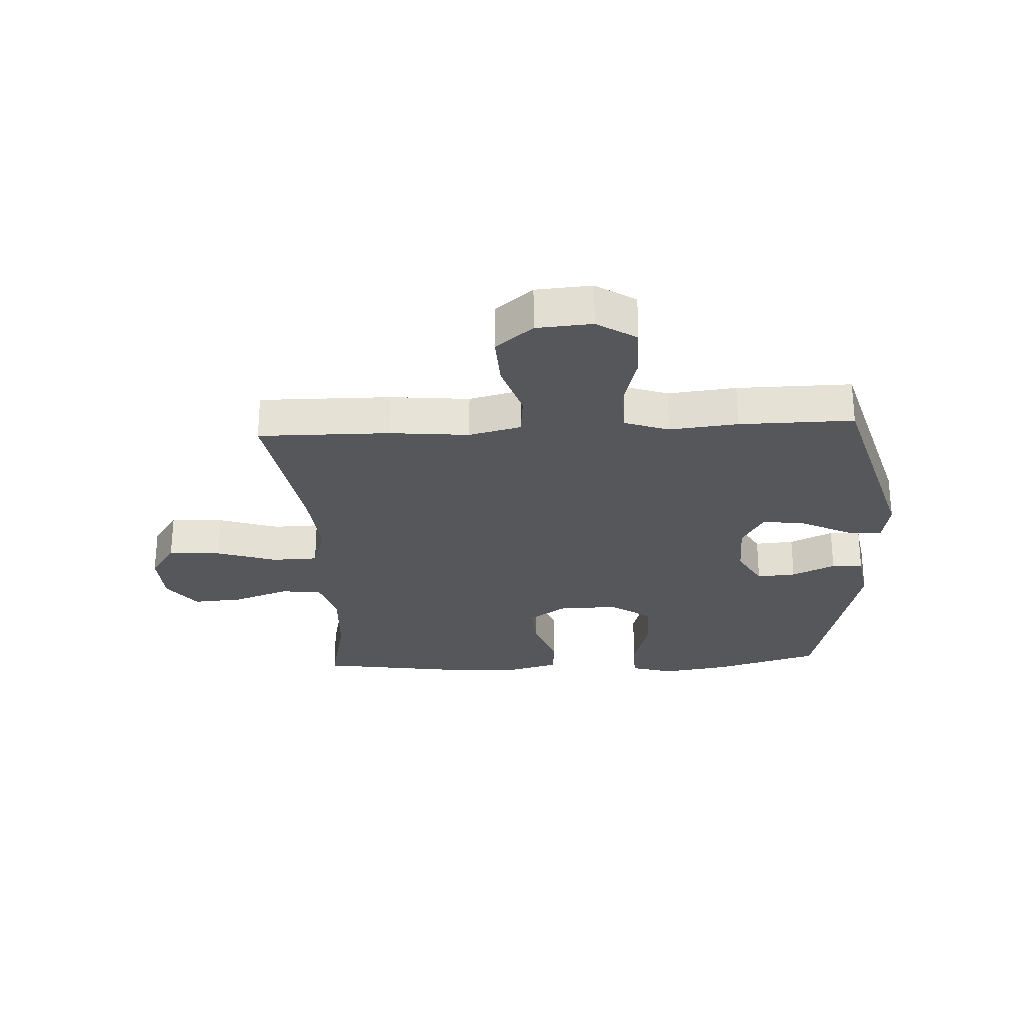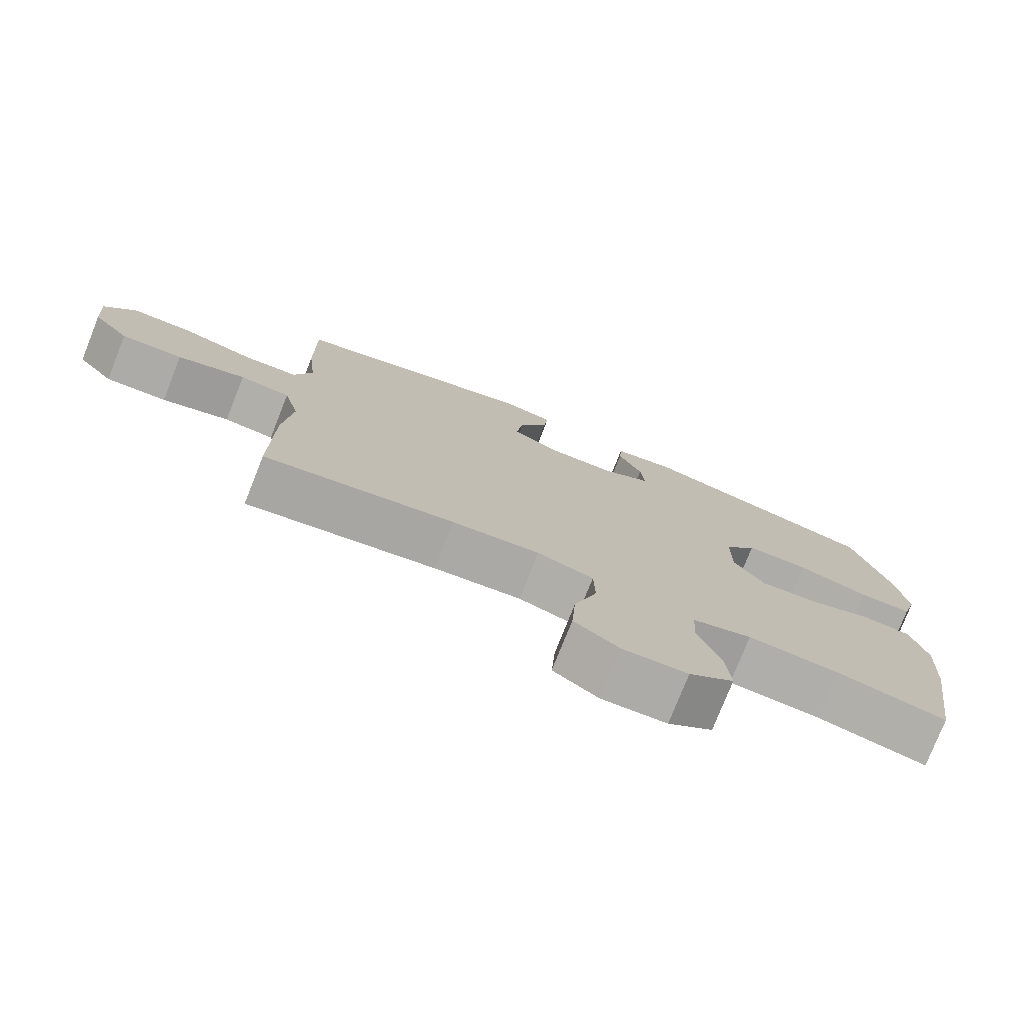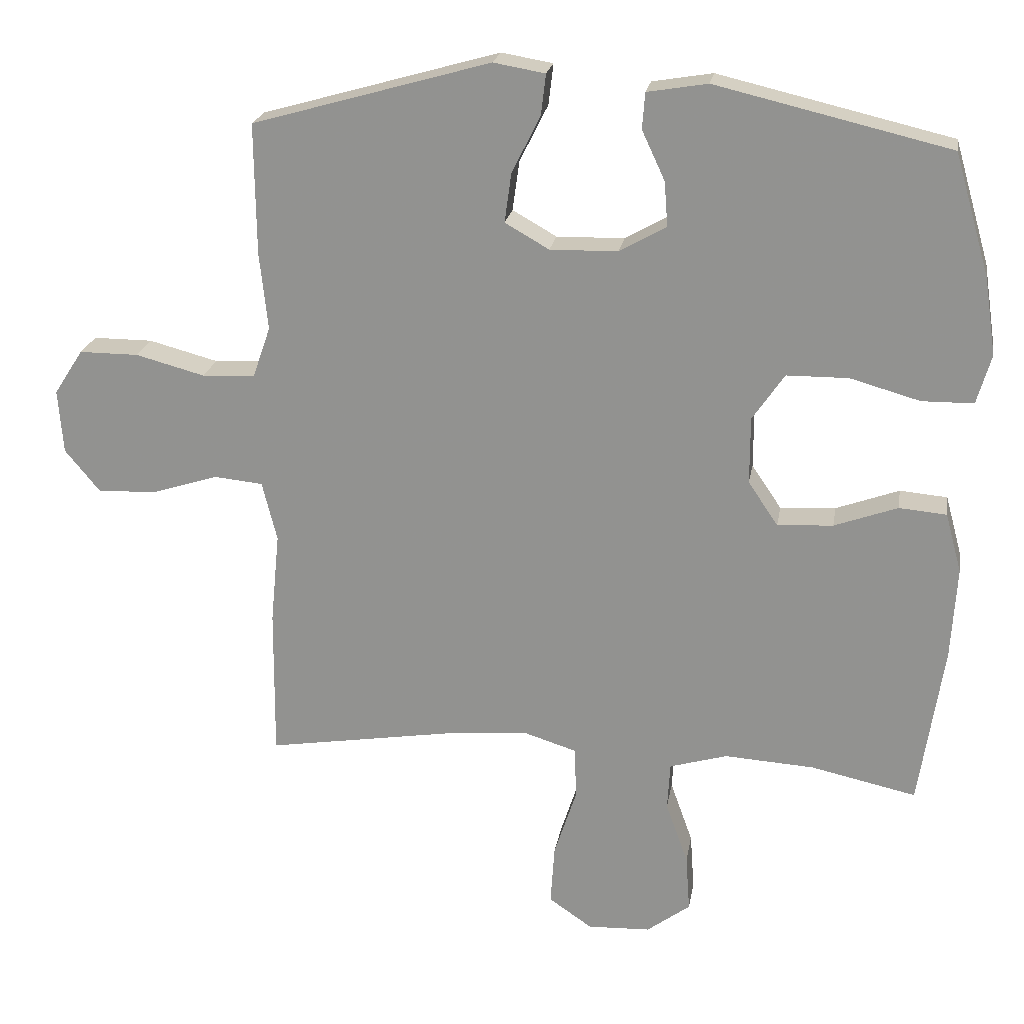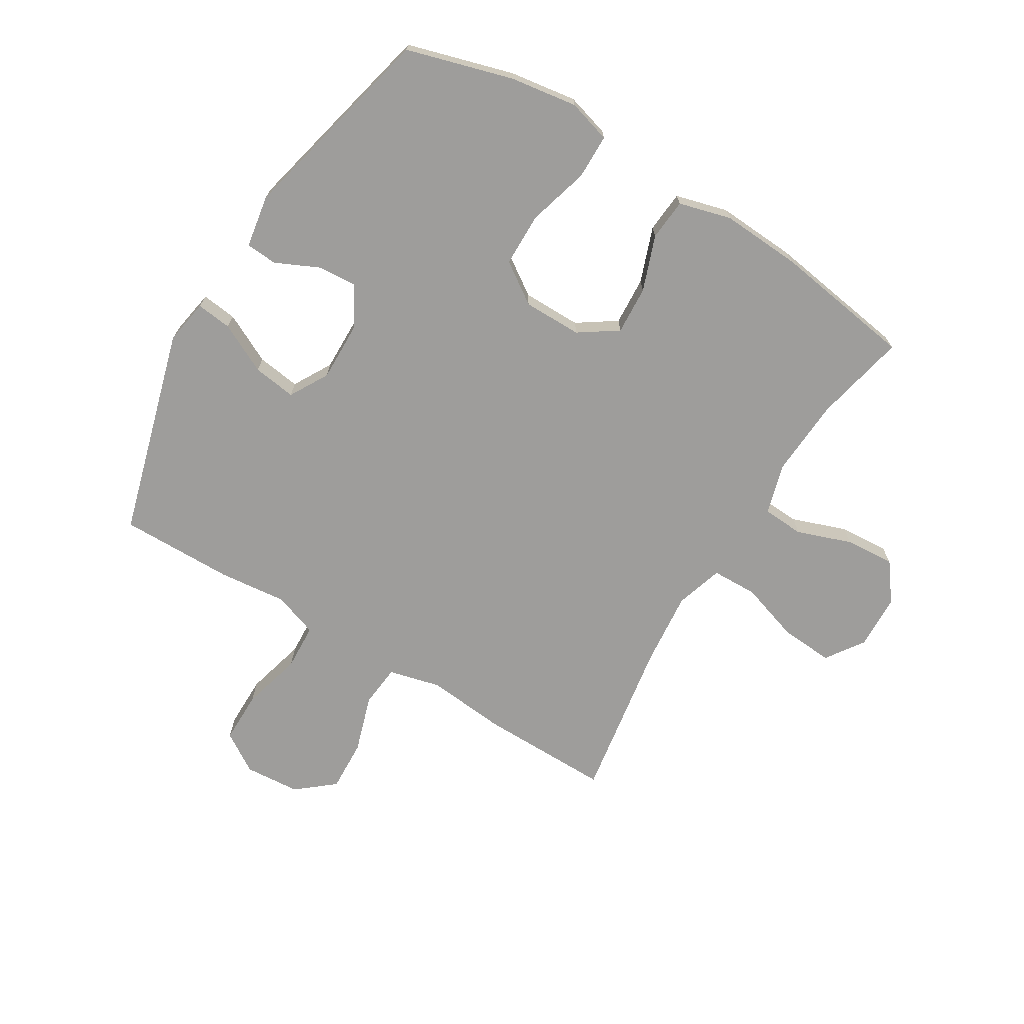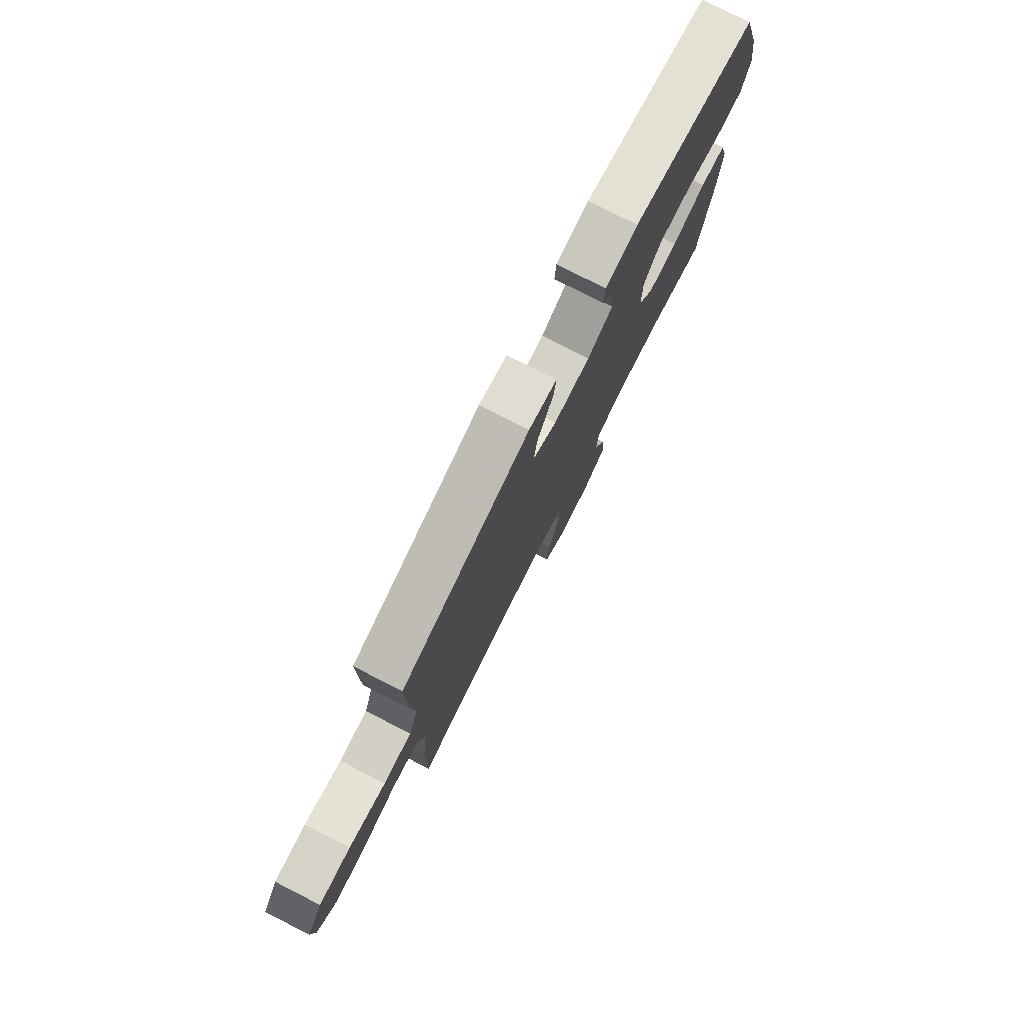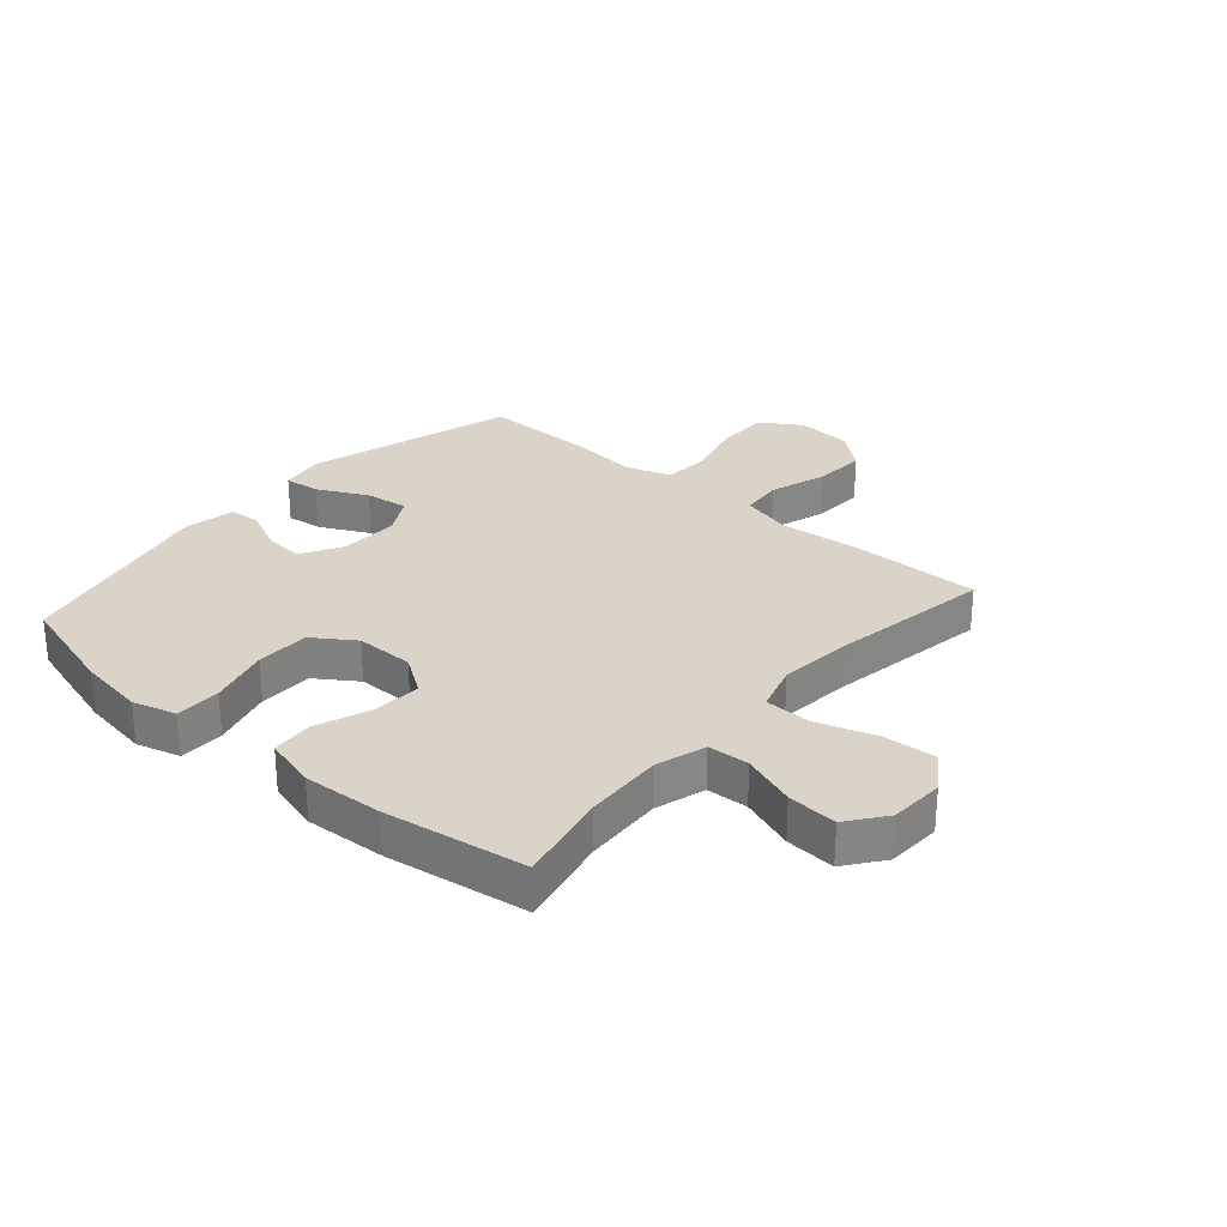
<metadata>
{"format":"obj","ext":"obj","renderer":"f3d","projection":"perspective","resolution":1024,"background":"white","views":[{"elev":-27.0,"azim":-87.0,"up":"+Y"},{"elev":-77.1,"azim":-21.7,"up":"+Z"},{"elev":21.9,"azim":9.5,"up":"+Z"},{"elev":-70.5,"azim":58.7,"up":"+Y"},{"elev":78.6,"azim":-63.1,"up":"+Z"},{"elev":28.4,"azim":131.1,"up":"+Y"}]}
</metadata>
<code>
v 0.5 0.07 0.5
v 0.552 0.07 0.321
v 0.569 0.07 0.208
v 0.548 0.07 0.135
v 0.472 0.07 0.134
v 0.369 0.07 0.163
v 0.278 0.07 0.162
v 0.231 0.07 0.093
v 0.231 0.07 -0.006
v 0.275 0.07 -0.071
v 0.357 0.07 -0.066
v 0.45 0.07 -0.032
v 0.52 0.07 -0.038
v 0.544 0.07 -0.126
v 0.536 0.07 -0.261
v 0.5 0.07 -0.5
v 0.344 0.07 -0.466
v 0.212 0.07 -0.458
v 0.127 0.07 -0.483
v 0.123 0.07 -0.553
v 0.156 0.07 -0.645
v 0.162 0.07 -0.729
v 0.098 0.07 -0.777
v 0.005 0.07 -0.781
v -0.059 0.07 -0.737
v -0.053 0.07 -0.648
v -0.02 0.07 -0.546
v -0.022 0.07 -0.469
v -0.102 0.07 -0.444
v -0.227 0.07 -0.456
v -0.5 0.07 -0.5
v -0.498 0.07 -0.278
v -0.485 0.07 -0.144
v -0.507 0.07 -0.056
v -0.579 0.07 -0.049
v -0.676 0.07 -0.08
v -0.764 0.07 -0.084
v -0.816 0.07 -0.021
v -0.823 0.07 0.073
v -0.78 0.07 0.14
v -0.692 0.07 0.14
v -0.59 0.07 0.113
v -0.512 0.07 0.117
v -0.486 0.07 0.192
v -0.498 0.07 0.307
v -0.5 0.07 0.5
v -0.149 0.07 0.6
v -0.073 0.07 0.587
v -0.08 0.07 0.527
v -0.122 0.07 0.443
v -0.132 0.07 0.37
v -0.067 0.07 0.333
v 0.033 0.07 0.335
v 0.102 0.07 0.374
v 0.097 0.07 0.44
v 0.063 0.07 0.513
v 0.067 0.07 0.566
v 0.156 0.07 0.581
v 0.5 0 0.5
v 0.552 0 0.321
v 0.569 0 0.208
v 0.548 0 0.135
v 0.472 0 0.134
v 0.369 0 0.163
v 0.278 0 0.162
v 0.231 0 0.093
v 0.231 0 -0.006
v 0.275 0 -0.071
v 0.357 0 -0.066
v 0.45 0 -0.032
v 0.52 0 -0.038
v 0.544 0 -0.126
v 0.536 0 -0.261
v 0.5 0 -0.5
v 0.344 0 -0.466
v 0.212 0 -0.458
v 0.127 0 -0.483
v 0.123 0 -0.553
v 0.156 0 -0.645
v 0.162 0 -0.729
v 0.098 0 -0.777
v 0.005 0 -0.781
v -0.059 0 -0.737
v -0.053 0 -0.648
v -0.02 0 -0.546
v -0.022 0 -0.469
v -0.102 0 -0.444
v -0.227 0 -0.456
v -0.5 0 -0.5
v -0.498 0 -0.278
v -0.485 0 -0.144
v -0.507 0 -0.056
v -0.579 0 -0.049
v -0.676 0 -0.08
v -0.764 0 -0.084
v -0.816 0 -0.021
v -0.823 0 0.073
v -0.78 0 0.14
v -0.692 0 0.14
v -0.59 0 0.113
v -0.512 0 0.117
v -0.486 0 0.192
v -0.498 0 0.307
v -0.5 0 0.5
v -0.149 0 0.6
v -0.073 0 0.587
v -0.08 0 0.527
v -0.122 0 0.443
v -0.132 0 0.37
v -0.067 0 0.333
v 0.033 0 0.335
v 0.102 0 0.374
v 0.097 0 0.44
v 0.063 0 0.513
v 0.067 0 0.566
v 0.156 0 0.581
f 4 5 6
f 3 4 6
f 2 3 6
f 1 2 6
f 58 1 6
f 57 58 6
f 56 57 6
f 55 56 6
f 54 55 6 7
f 53 54 7 8
f 52 53 8 9
f 51 52 9 10
f 48 49 50
f 47 48 50
f 46 47 50
f 45 46 50
f 44 45 50
f 43 44 50 51
f 40 41 42
f 39 40 42
f 38 39 42
f 37 38 42
f 36 37 42
f 35 36 42
f 34 35 42 43
f 43 51 10
f 34 43 10
f 33 34 10
f 33 10 11
f 32 33 11
f 31 32 11
f 30 31 11
f 25 26 27
f 24 25 27
f 23 24 27
f 22 23 27
f 21 22 27
f 20 21 27
f 19 20 27 28
f 18 19 28 29
f 15 16 17
f 14 15 17
f 13 14 17
f 12 13 17
f 11 12 17
f 11 17 18
f 29 30 11
f 11 18 29
f 64 63 62
f 64 62 61
f 64 61 60
f 64 60 59
f 64 59 116
f 64 116 115
f 64 115 114
f 64 114 113
f 65 64 113 112
f 66 65 112 111
f 67 66 111 110
f 68 67 110 109
f 108 107 106
f 108 106 105
f 108 105 104
f 108 104 103
f 108 103 102
f 109 108 102 101
f 100 99 98
f 100 98 97
f 100 97 96
f 100 96 95
f 100 95 94
f 100 94 93
f 101 100 93 92
f 68 109 101
f 68 101 92
f 68 92 91
f 69 68 91
f 69 91 90
f 69 90 89
f 69 89 88
f 85 84 83
f 85 83 82
f 85 82 81
f 85 81 80
f 85 80 79
f 85 79 78
f 86 85 78 77
f 87 86 77 76
f 75 74 73
f 75 73 72
f 75 72 71
f 75 71 70
f 75 70 69
f 76 75 69
f 69 88 87
f 87 76 69
f 1 59 60 2
f 2 60 61 3
f 3 61 62 4
f 4 62 63 5
f 5 63 64 6
f 6 64 65 7
f 7 65 66 8
f 8 66 67 9
f 9 67 68 10
f 10 68 69 11
f 11 69 70 12
f 12 70 71 13
f 13 71 72 14
f 14 72 73 15
f 15 73 74 16
f 16 74 75 17
f 17 75 76 18
f 18 76 77 19
f 19 77 78 20
f 20 78 79 21
f 21 79 80 22
f 22 80 81 23
f 23 81 82 24
f 24 82 83 25
f 25 83 84 26
f 26 84 85 27
f 27 85 86 28
f 28 86 87 29
f 29 87 88 30
f 30 88 89 31
f 31 89 90 32
f 32 90 91 33
f 33 91 92 34
f 34 92 93 35
f 35 93 94 36
f 36 94 95 37
f 37 95 96 38
f 38 96 97 39
f 39 97 98 40
f 40 98 99 41
f 41 99 100 42
f 42 100 101 43
f 43 101 102 44
f 44 102 103 45
f 45 103 104 46
f 46 104 105 47
f 47 105 106 48
f 48 106 107 49
f 49 107 108 50
f 50 108 109 51
f 51 109 110 52
f 52 110 111 53
f 53 111 112 54
f 54 112 113 55
f 55 113 114 56
f 56 114 115 57
f 57 115 116 58
f 58 116 59 1

</code>
